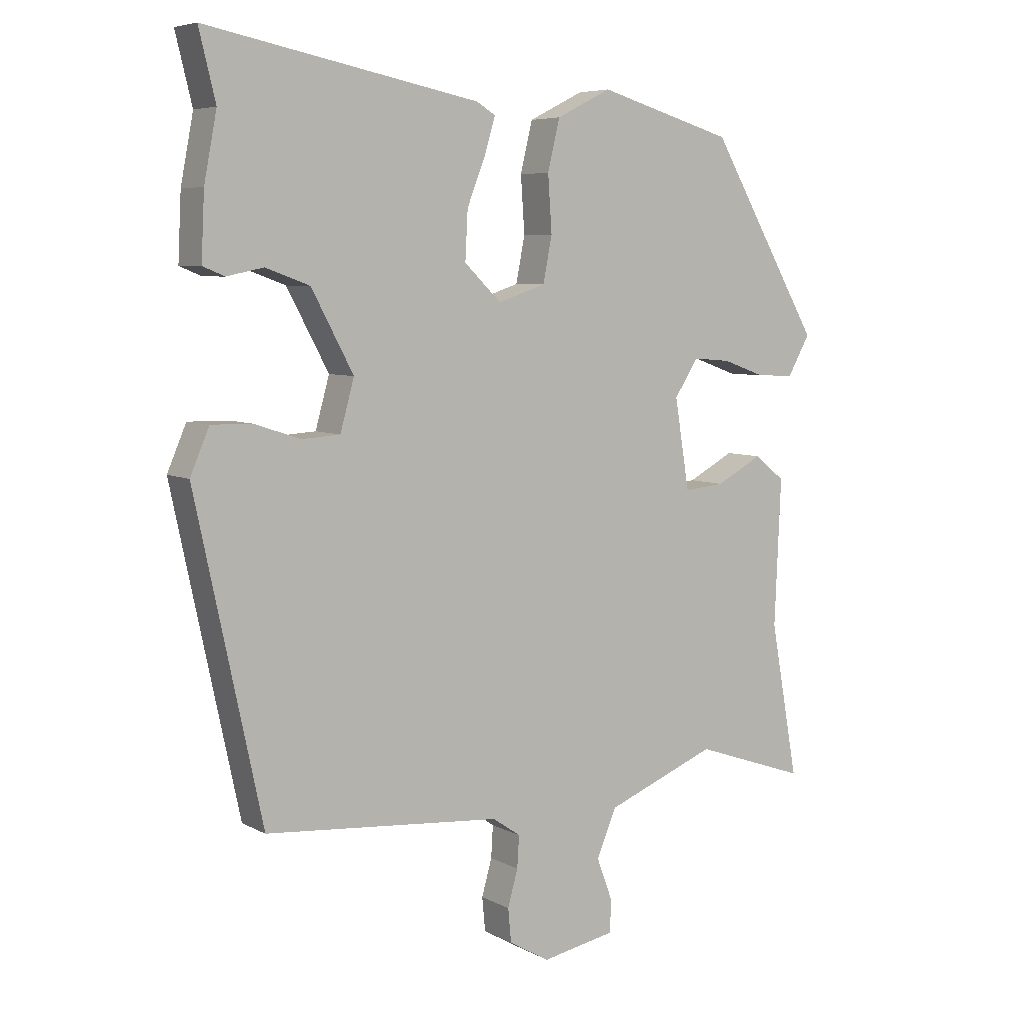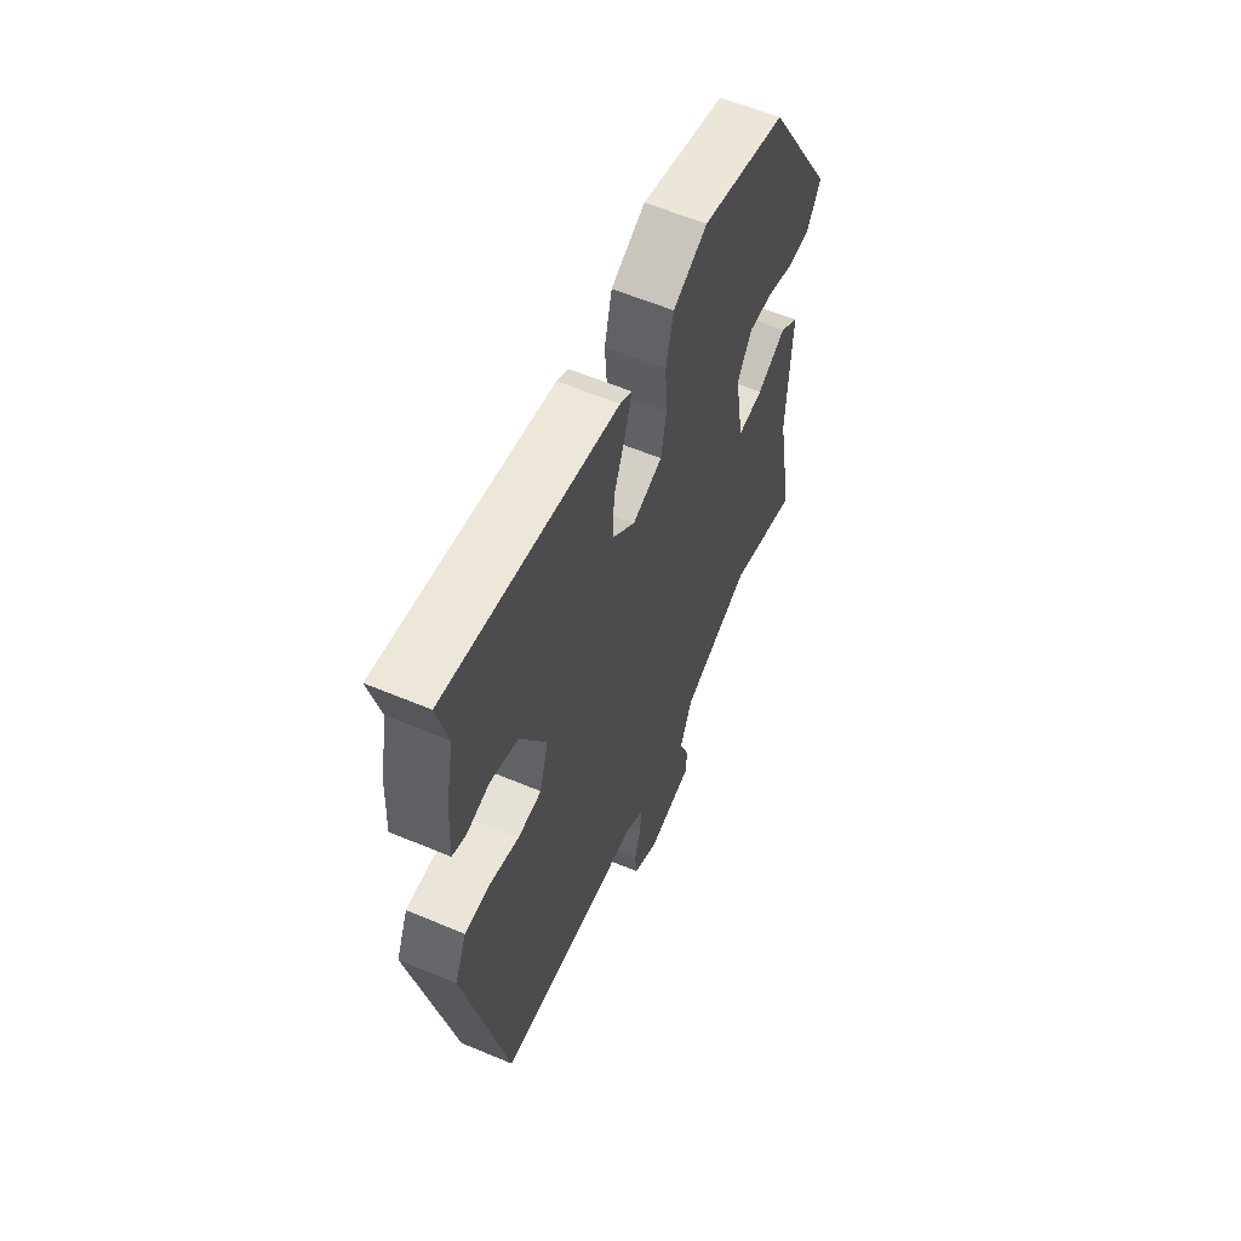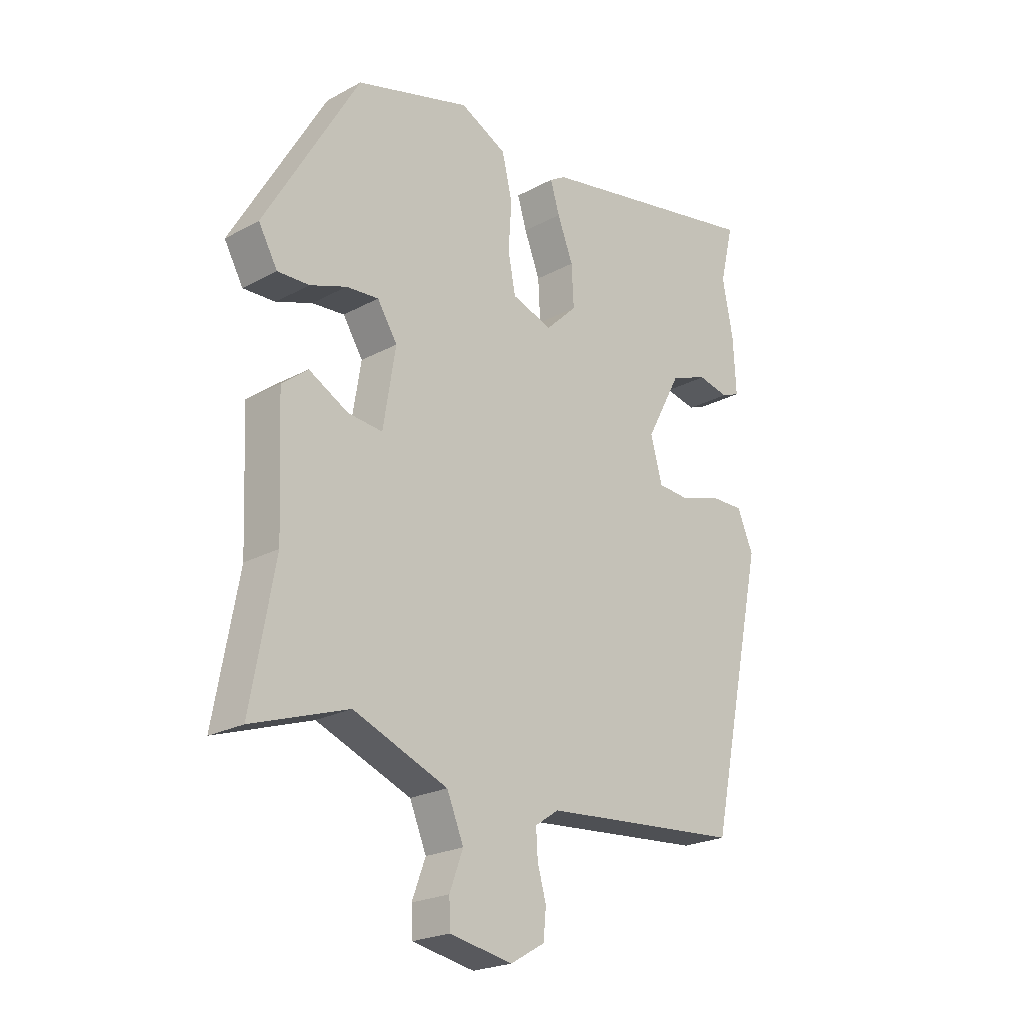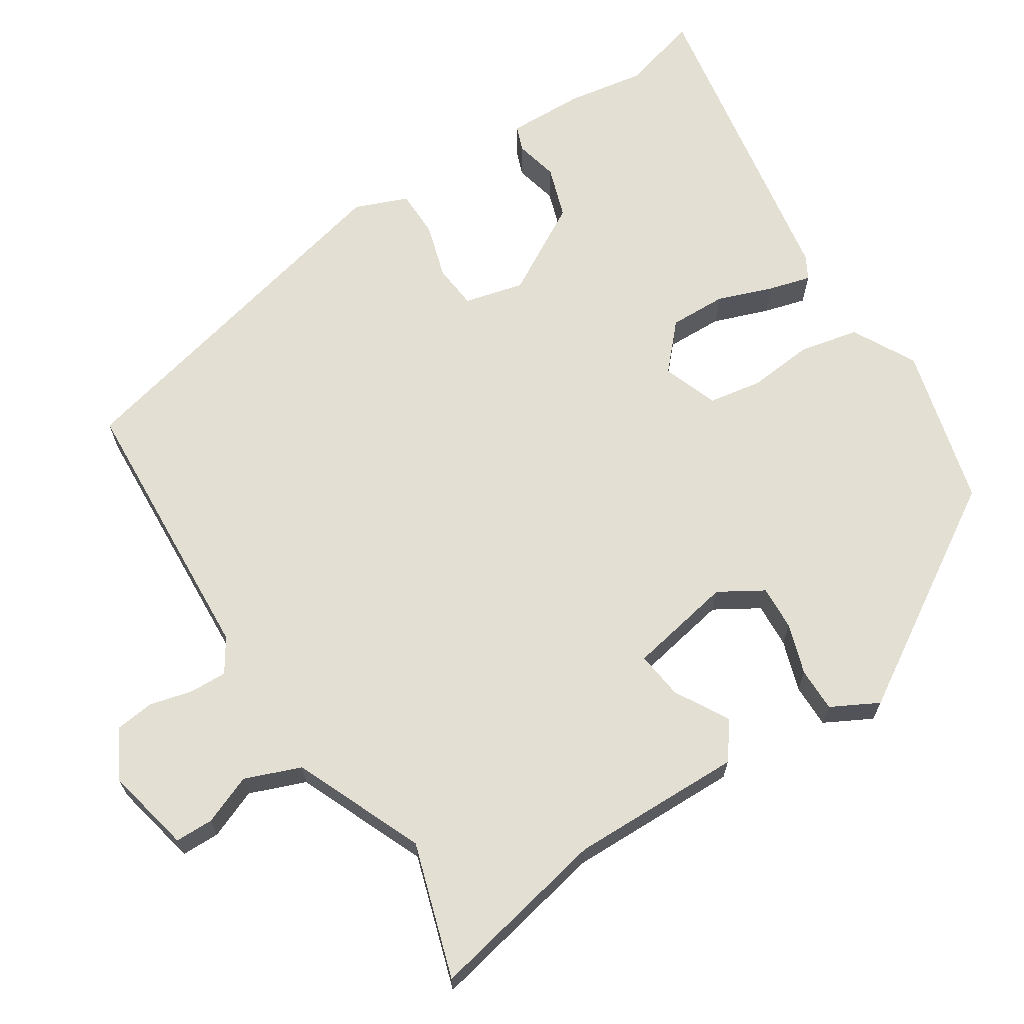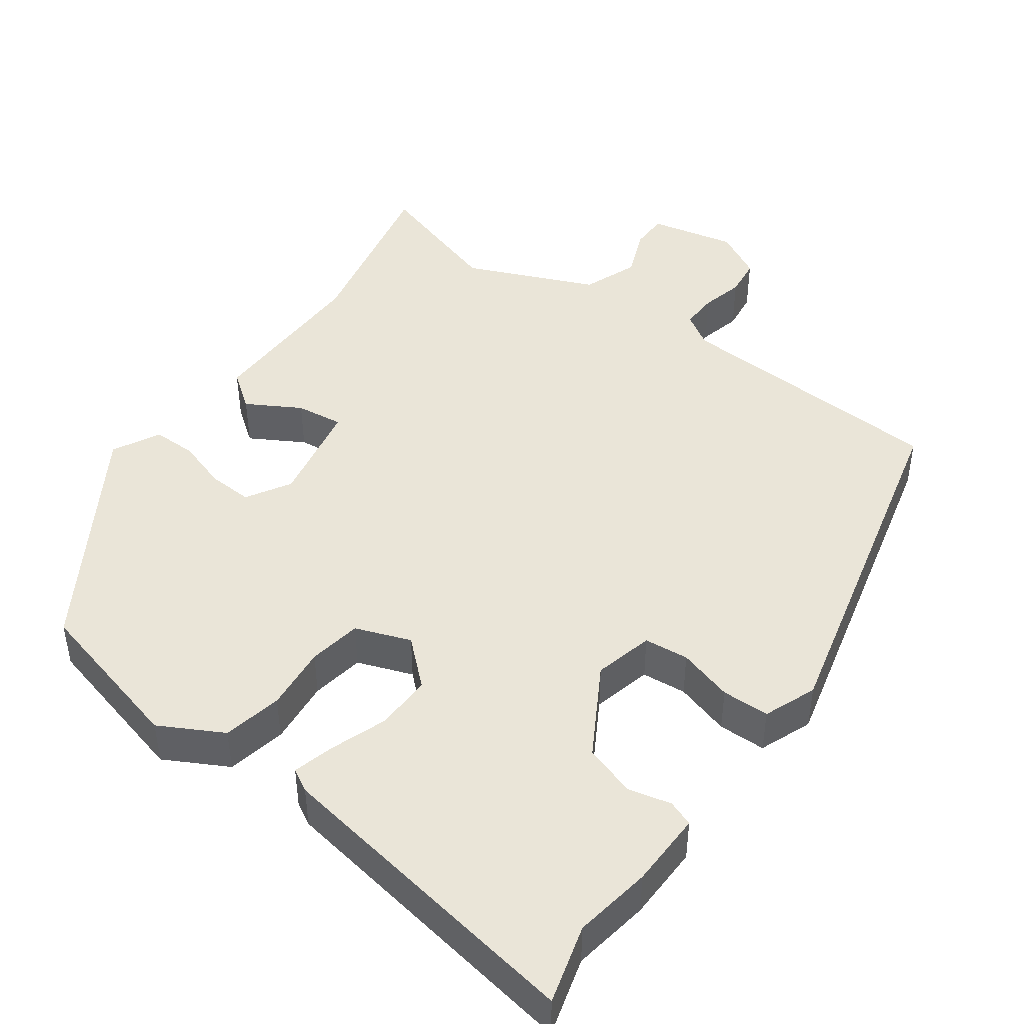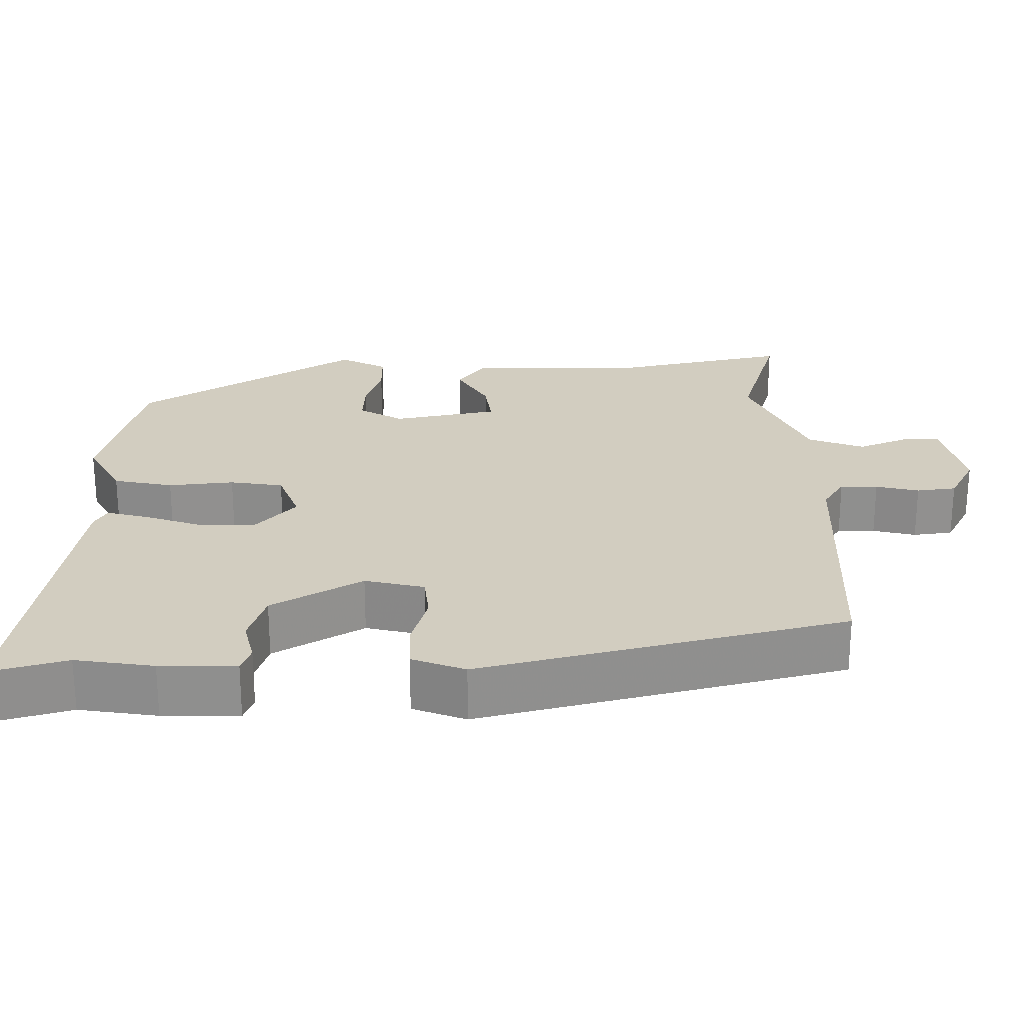
<metadata>
{"format":"obj","ext":"obj","renderer":"f3d","projection":"perspective","resolution":1024,"background":"white","views":[{"elev":6.3,"azim":146.3,"up":"+Z"},{"elev":59.8,"azim":113.3,"up":"+Z"},{"elev":-22.6,"azim":-47.0,"up":"+Z"},{"elev":66.8,"azim":-124.3,"up":"+Y"},{"elev":45.1,"azim":34.2,"up":"+Y"},{"elev":24.7,"azim":87.3,"up":"+Y"}]}
</metadata>
<code>
v 0.433 0.07 -0.512
v 0.061 0.07 -0.543
v 0.017 0.07 -0.573
v 0.02 0.07 -0.623
v 0.036 0.07 -0.68
v 0.031 0.07 -0.733
v -0.033 0.07 -0.77
v -0.149 0.07 -0.748
v -0.151 0.07 -0.697
v -0.126 0.07 -0.63
v -0.157 0.07 -0.556
v -0.332 0.07 -0.487
v -0.51 0.07 -0.548
v -0.466 0.07 -0.305
v -0.476 0.07 -0.075
v -0.428 0.07 -0.037
v -0.355 0.07 -0.076
v -0.291 0.07 -0.082
v -0.268 0.07 0.059
v -0.305 0.07 0.117
v -0.365 0.07 0.112
v -0.432 0.07 0.088
v -0.491 0.07 0.086
v -0.526 0.07 0.148
v -0.351 0.07 0.449
v -0.138 0.07 0.511
v -0.052 0.07 0.468
v -0.033 0.07 0.389
v -0.039 0.07 0.301
v -0.025 0.07 0.23
v 0.05 0.07 0.205
v 0.108 0.07 0.261
v 0.104 0.07 0.337
v 0.075 0.07 0.411
v 0.058 0.07 0.467
v 0.088 0.07 0.485
v 0.517 0.07 0.569
v 0.491 0.07 0.463
v 0.511 0.07 0.359
v 0.516 0.07 0.257
v 0.482 0.07 0.243
v 0.424 0.07 0.255
v 0.355 0.07 0.23
v 0.289 0.07 0.107
v 0.311 0.07 0.028
v 0.371 0.07 0.024
v 0.444 0.07 0.048
v 0.508 0.07 0.049
v 0.538 0.07 -0.021
v 0.433 0 -0.512
v 0.061 0 -0.543
v 0.017 0 -0.573
v 0.02 0 -0.623
v 0.036 0 -0.68
v 0.031 0 -0.733
v -0.033 0 -0.77
v -0.149 0 -0.748
v -0.151 0 -0.697
v -0.126 0 -0.63
v -0.157 0 -0.556
v -0.332 0 -0.487
v -0.51 0 -0.548
v -0.466 0 -0.305
v -0.476 0 -0.075
v -0.428 0 -0.037
v -0.355 0 -0.076
v -0.291 0 -0.082
v -0.268 0 0.059
v -0.305 0 0.117
v -0.365 0 0.112
v -0.432 0 0.088
v -0.491 0 0.086
v -0.526 0 0.148
v -0.351 0 0.449
v -0.138 0 0.511
v -0.052 0 0.468
v -0.033 0 0.389
v -0.039 0 0.301
v -0.025 0 0.23
v 0.05 0 0.205
v 0.108 0 0.261
v 0.104 0 0.337
v 0.075 0 0.411
v 0.058 0 0.467
v 0.088 0 0.485
v 0.517 0 0.569
v 0.491 0 0.463
v 0.511 0 0.359
v 0.516 0 0.257
v 0.482 0 0.243
v 0.424 0 0.255
v 0.355 0 0.23
v 0.289 0 0.107
v 0.311 0 0.028
v 0.371 0 0.024
v 0.444 0 0.048
v 0.508 0 0.049
v 0.538 0 -0.021
f 49 1 2
f 48 49 2
f 47 48 2
f 46 47 2
f 45 46 2 3
f 44 45 3
f 40 41 42
f 39 40 42
f 38 39 42
f 38 42 43
f 37 38 43
f 36 37 43
f 35 36 43
f 34 35 43
f 33 34 43
f 32 33 43 44
f 27 28 29
f 26 27 29
f 25 26 29
f 24 25 29
f 23 24 29
f 22 23 29
f 21 22 29
f 20 21 29 30
f 19 20 30 31
f 14 15 16 17
f 14 17 18
f 13 14 18
f 12 13 18
f 18 19 31
f 12 18 31
f 11 12 31
f 8 9 10
f 7 8 10
f 6 7 10
f 5 6 10
f 4 5 10
f 3 4 10 11
f 31 32 44
f 11 31 44
f 3 11 44
f 51 50 98
f 51 98 97
f 51 97 96
f 51 96 95
f 52 51 95 94
f 52 94 93
f 91 90 89
f 91 89 88
f 91 88 87
f 92 91 87
f 92 87 86
f 92 86 85
f 92 85 84
f 92 84 83
f 92 83 82
f 93 92 82 81
f 78 77 76
f 78 76 75
f 78 75 74
f 78 74 73
f 78 73 72
f 78 72 71
f 78 71 70
f 79 78 70 69
f 80 79 69 68
f 66 65 64 63
f 67 66 63
f 67 63 62
f 67 62 61
f 80 68 67
f 80 67 61
f 80 61 60
f 59 58 57
f 59 57 56
f 59 56 55
f 59 55 54
f 59 54 53
f 60 59 53 52
f 93 81 80
f 93 80 60
f 93 60 52
f 1 50 51 2
f 2 51 52 3
f 3 52 53 4
f 4 53 54 5
f 5 54 55 6
f 6 55 56 7
f 7 56 57 8
f 8 57 58 9
f 9 58 59 10
f 10 59 60 11
f 11 60 61 12
f 12 61 62 13
f 13 62 63 14
f 14 63 64 15
f 15 64 65 16
f 16 65 66 17
f 17 66 67 18
f 18 67 68 19
f 19 68 69 20
f 20 69 70 21
f 21 70 71 22
f 22 71 72 23
f 23 72 73 24
f 24 73 74 25
f 25 74 75 26
f 26 75 76 27
f 27 76 77 28
f 28 77 78 29
f 29 78 79 30
f 30 79 80 31
f 31 80 81 32
f 32 81 82 33
f 33 82 83 34
f 34 83 84 35
f 35 84 85 36
f 36 85 86 37
f 37 86 87 38
f 38 87 88 39
f 39 88 89 40
f 40 89 90 41
f 41 90 91 42
f 42 91 92 43
f 43 92 93 44
f 44 93 94 45
f 45 94 95 46
f 46 95 96 47
f 47 96 97 48
f 48 97 98 49
f 49 98 50 1

</code>
